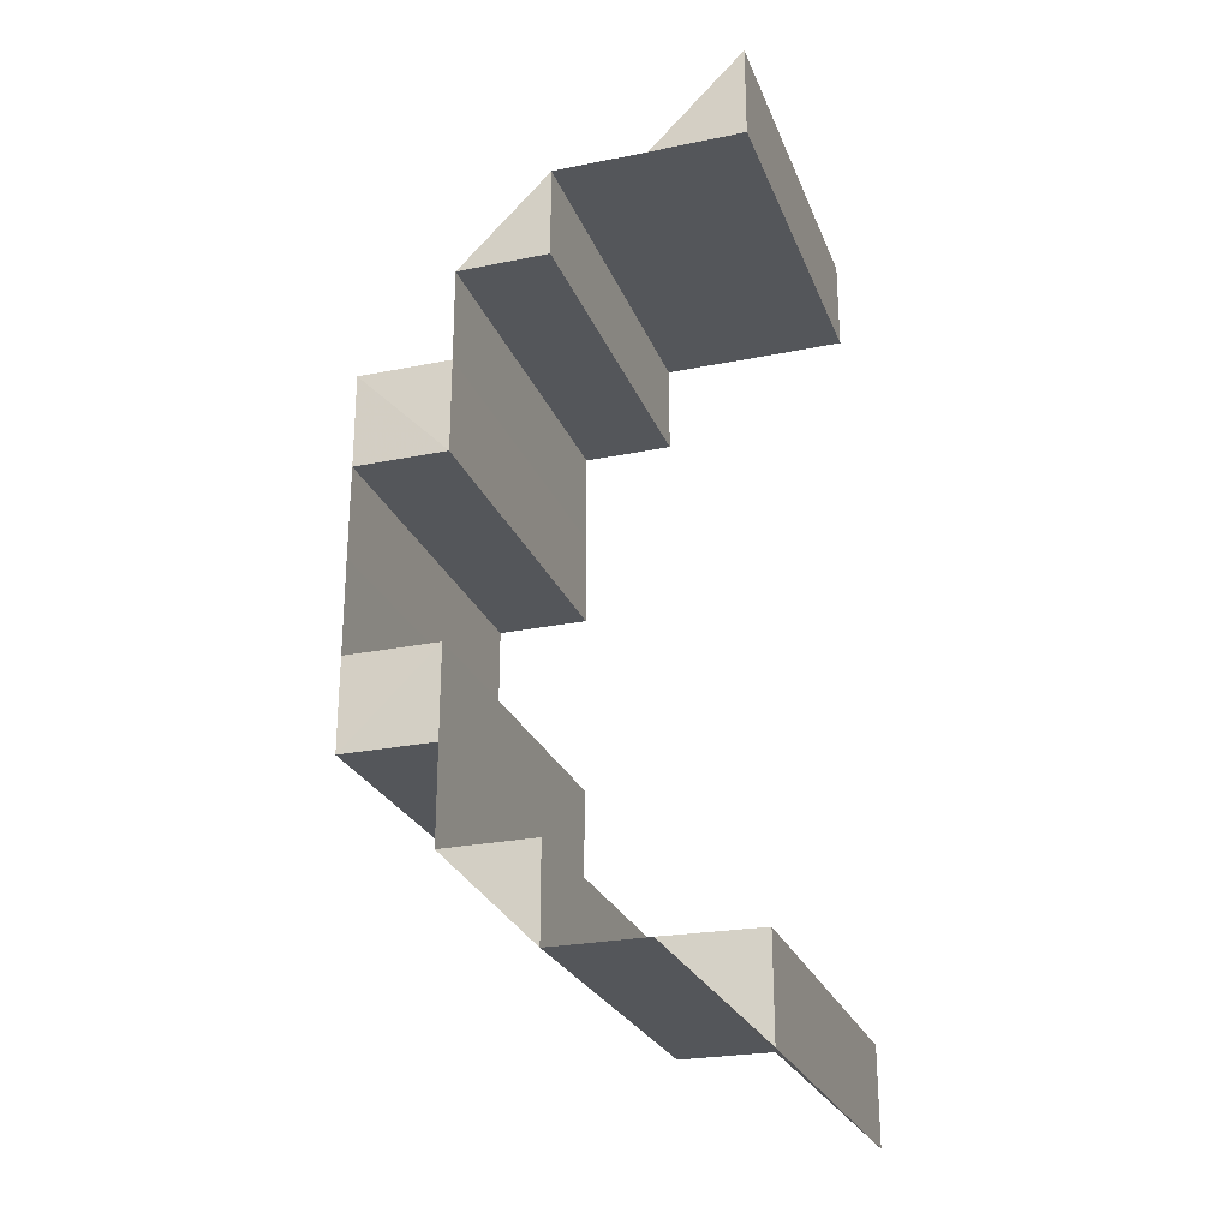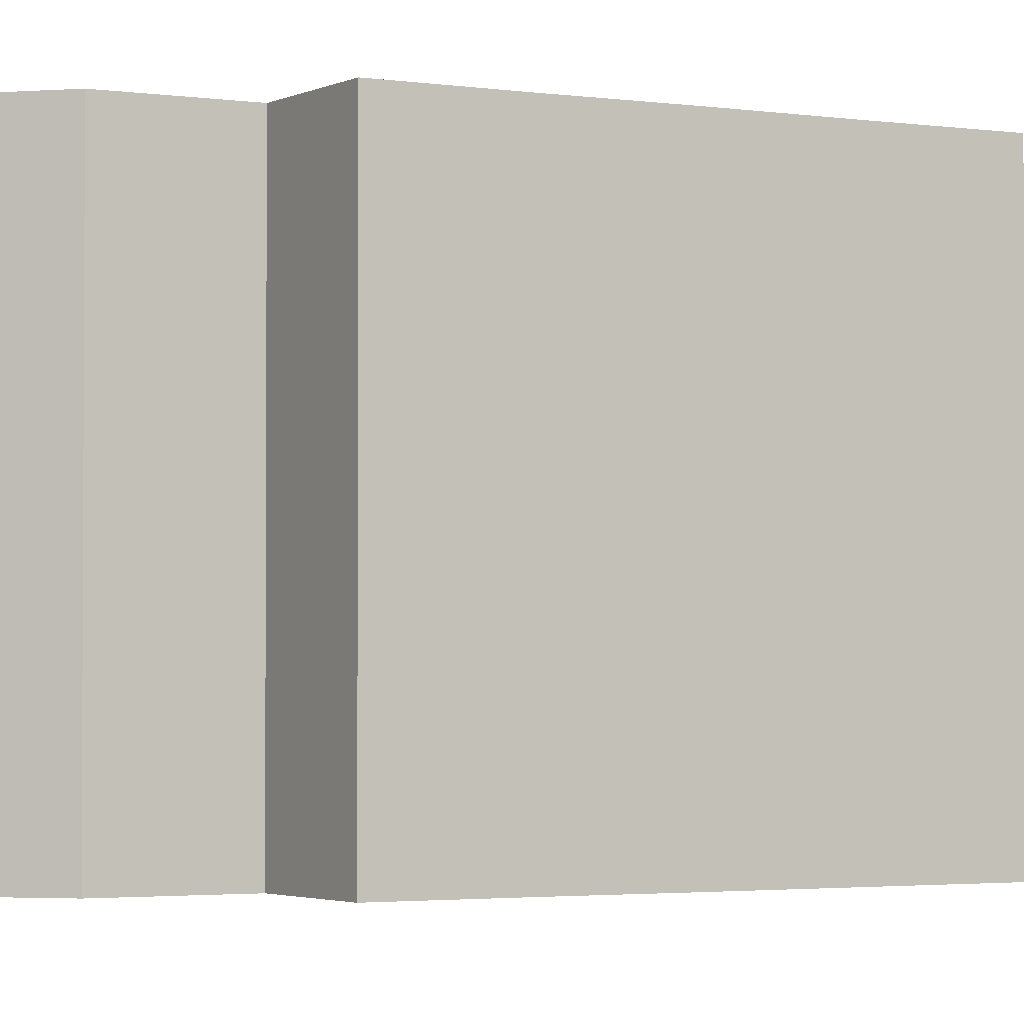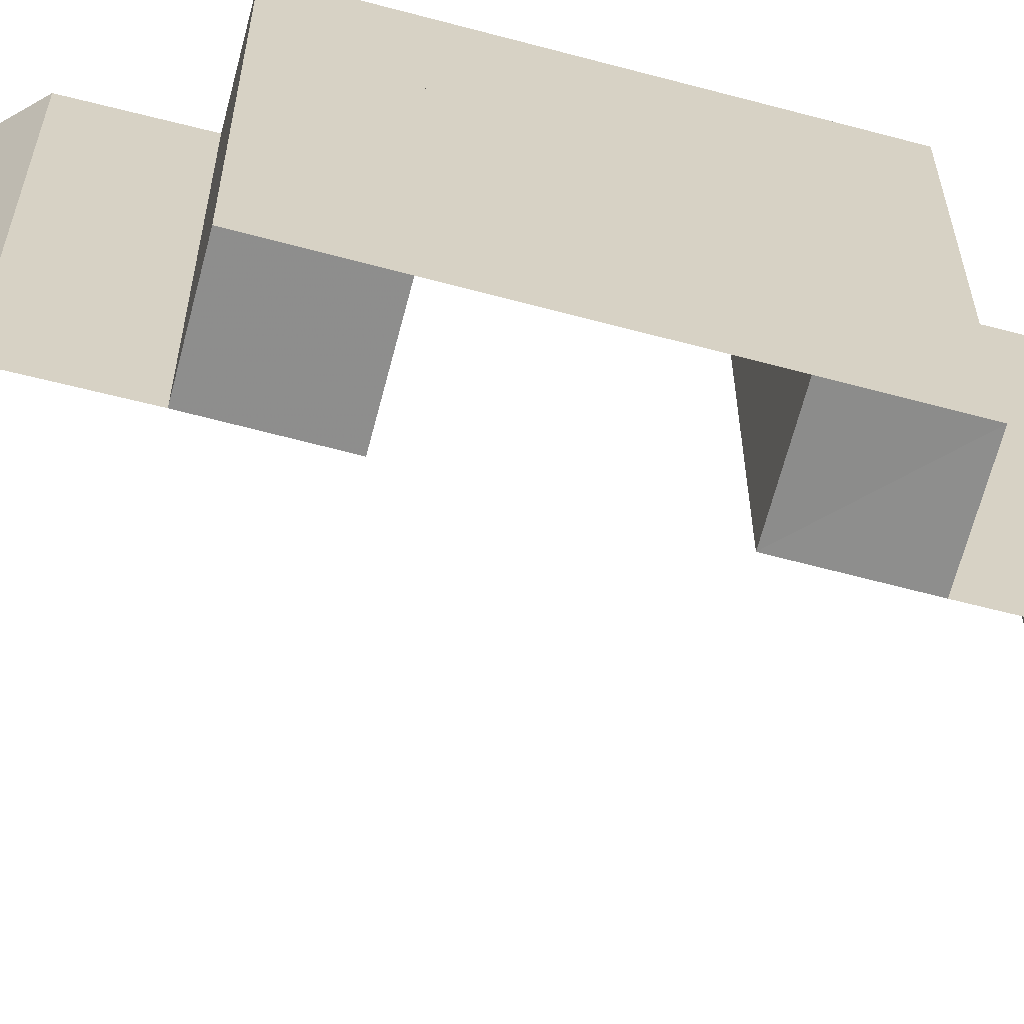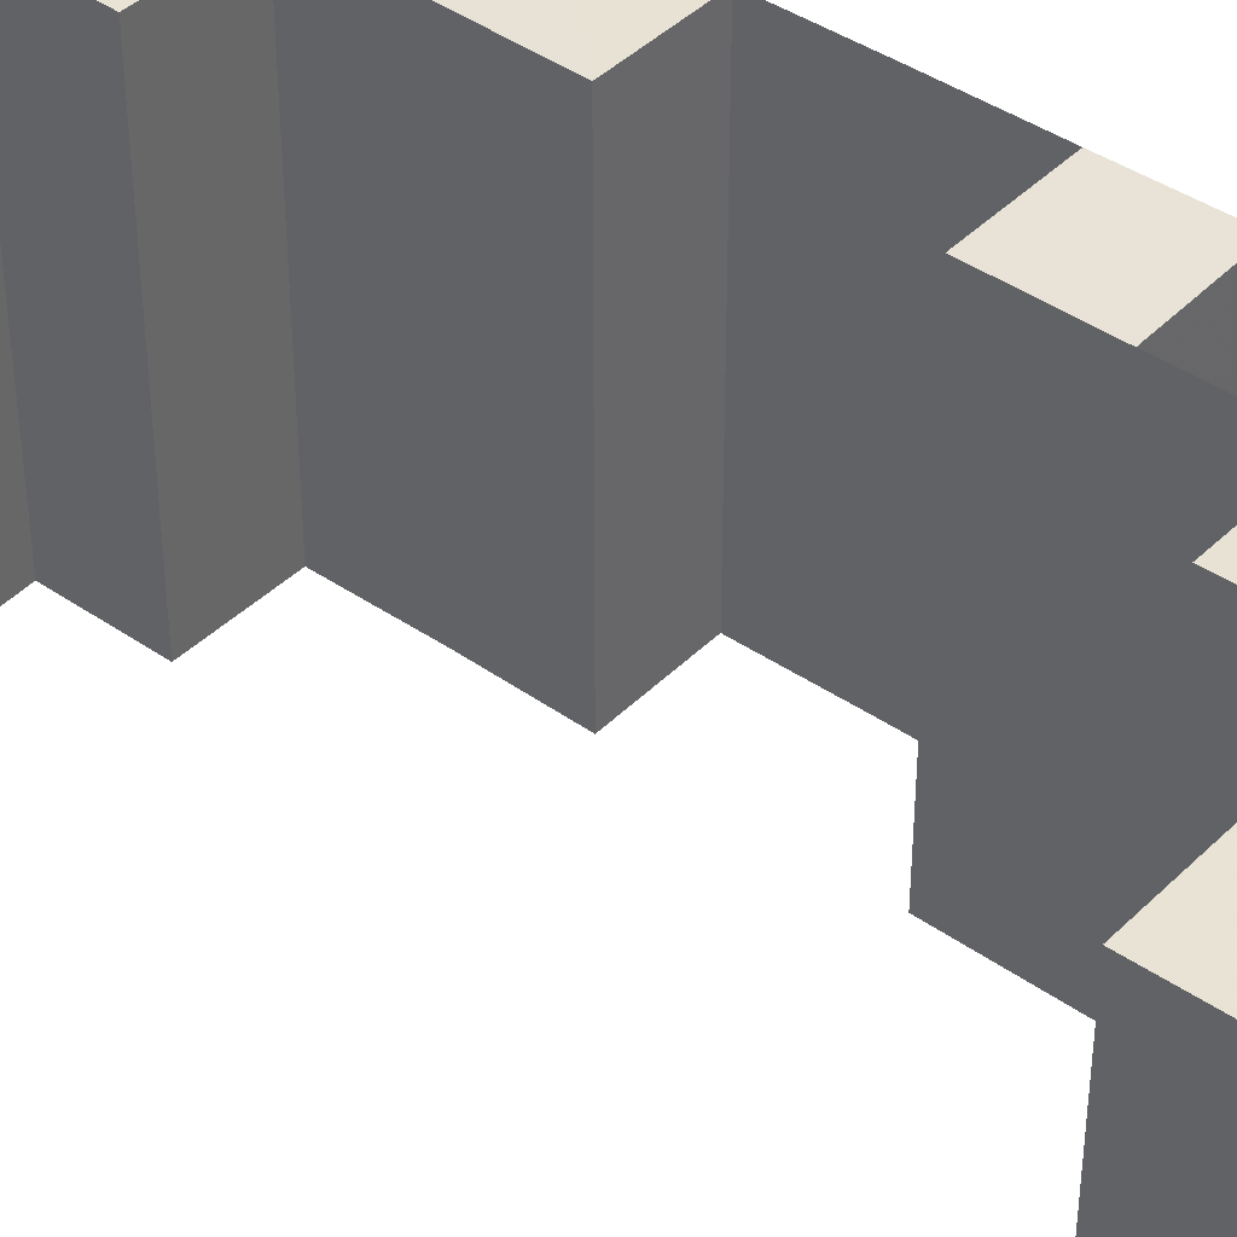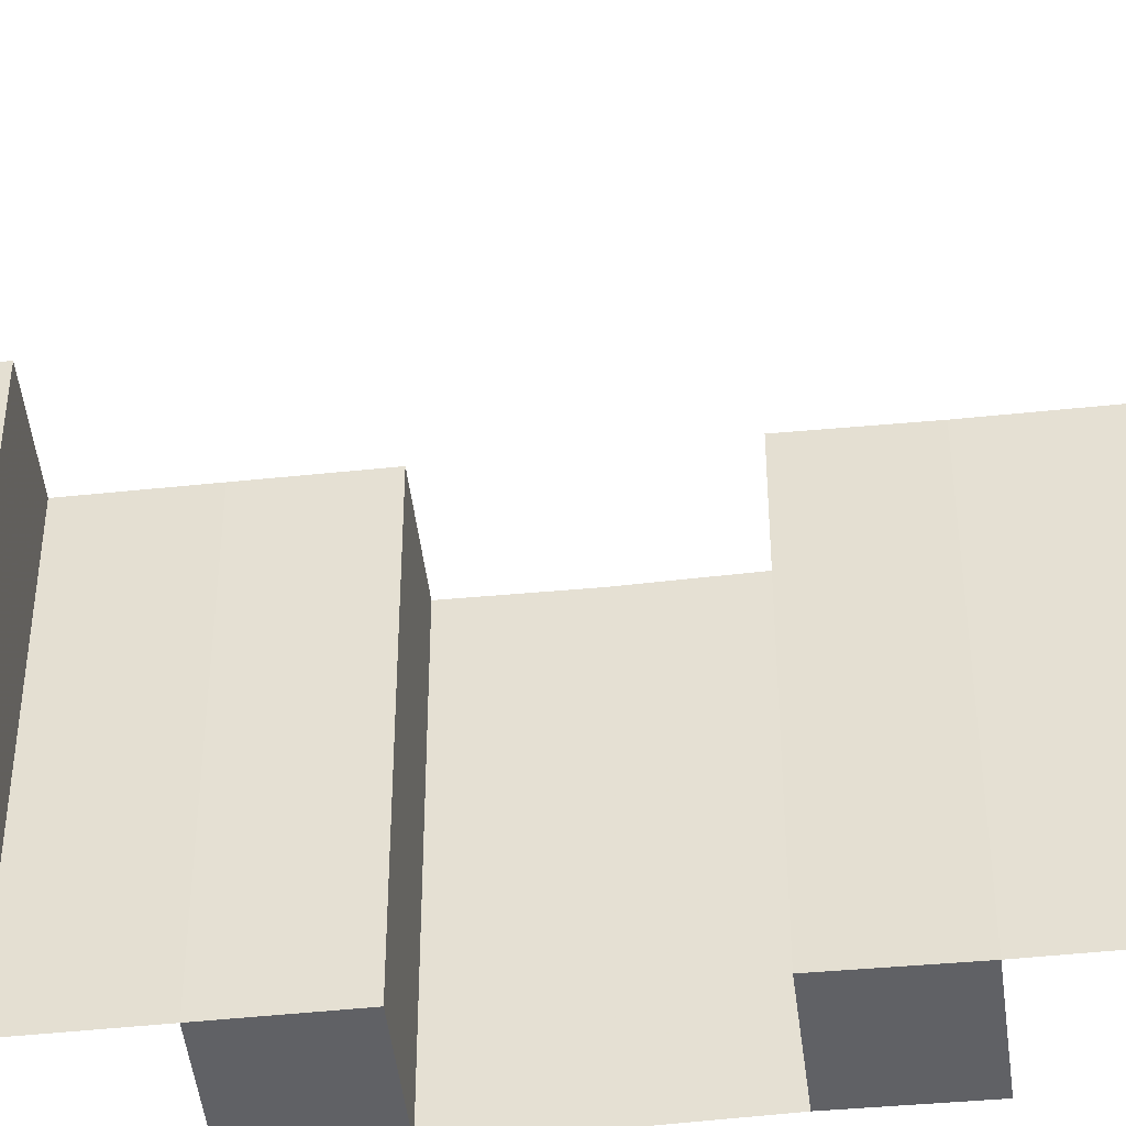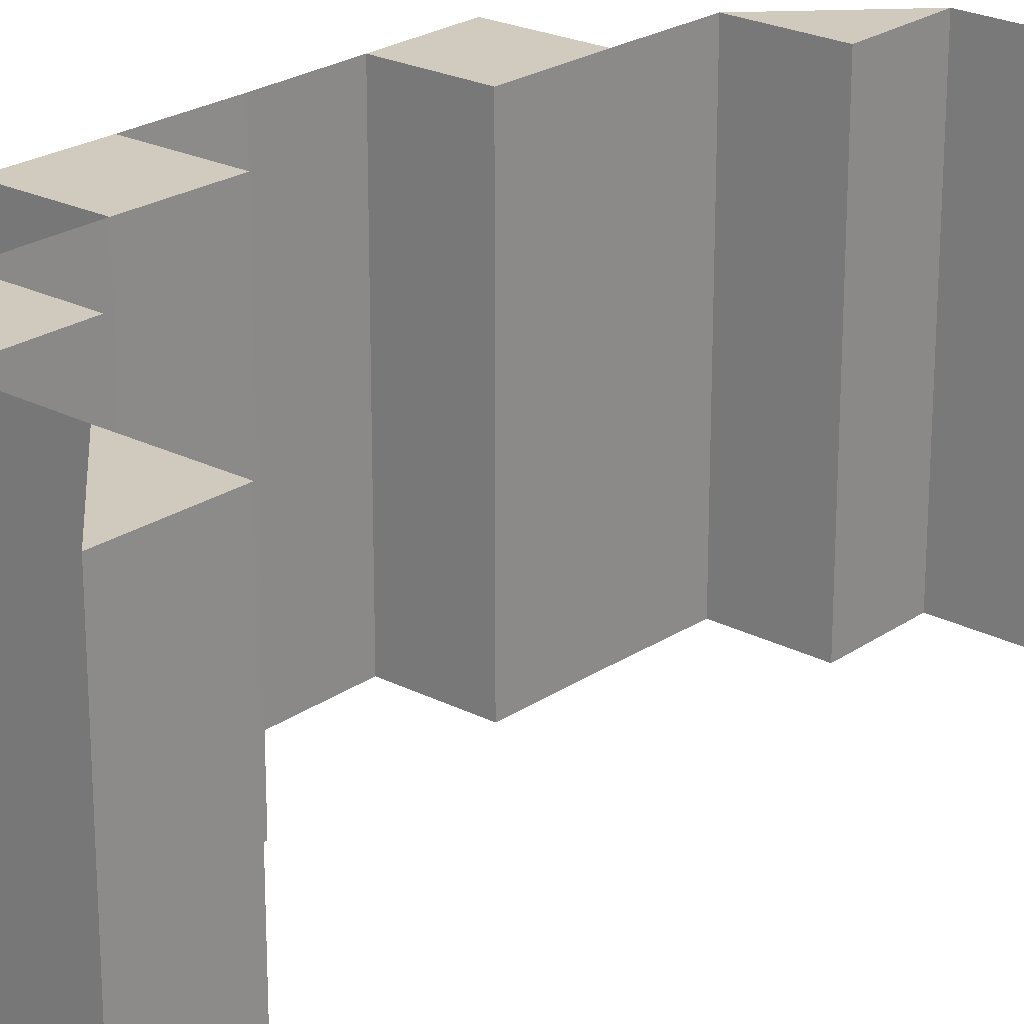
<metadata>
{"format":"obj","ext":"obj","renderer":"f3d","projection":"perspective","resolution":1024,"background":"white","views":[{"elev":-25.4,"azim":-161.8,"up":"+Y"},{"elev":-2.4,"azim":60.2,"up":"+Z"},{"elev":-65.0,"azim":75.1,"up":"+Z"},{"elev":41.2,"azim":-49.9,"up":"+Z"},{"elev":-47.8,"azim":-83.3,"up":"+Z"},{"elev":23.2,"azim":-138.9,"up":"+Z"}]}
</metadata>
<code>
o 9704
v 2223 1883 22.75
v 2223 1883 22.75
v 2223 1883 22.75
v 2223 1883 22.79
v 2223 1883 22.75
v 2223 1883 22.79
v 2223 1883 22.75
v 2223 1883 22.79
v 2223 1883 22.79
v 2223 1883 22.75
v 2223 1883 22.75
v 2223 1883 22.79
v 2223 1883 22.79
v 2223 1883 22.75
v 2223 1883 22.75
v 2223 1883 22.79
v 2223 1883 22.75
v 2223 1883 22.75
v 2223 1883 22.79
v 2223 1883 22.79
v 2223 1883 22.79
v 2223 1883 22.79
v 2223 1883 22.79
v 2223 1883 22.75
v 2223 1883 22.75
v 2223 1883 22.75
v 2223 1883 22.79
v 2223 1883 22.79
v 2223 1883 22.75
v 2223 1883 22.75
v 2223 1883 22.75
v 2223 1883 22.79
v 2223 1883 22.79
v 2223 1883 22.75
v 2223 1883 22.79
v 2223 1883 22.75
v 2223 1883 22.79
v 2223 1883 22.75
v 2223 1883 22.75
v 2223 1883 22.75
v 2223 1883 22.79
v 2223 1883 22.75
v 2223 1883 22.79
v 2223 1883 22.75
v 2223 1883 22.75
v 2223 1883 22.75
v 2223 1883 22.79
v 2223 1883 22.79
v 2223 1883 22.79
v 2223 1883 22.79
v 2223 1883 22.79
v 2223 1883 22.75
v 2223 1883 22.75
v 2223 1883 22.75
v 2223 1883 22.75
v 2223 1883 22.75
v 2223 1883 22.75
v 2223 1883 22.75
v 2223 1883 22.75
v 2223 1883 22.79
v 2223 1883 22.79
v 2223 1883 22.75
v 2223 1883 22.75
v 2223 1883 22.75
v 2223 1883 22.79
v 2223 1883 22.79
v 2223 1883 22.79
v 2223 1883 22.79
v 2223 1883 22.79
v 2223 1883 22.79
v 2223 1883 22.79
v 2223 1883 22.79
v 2223 1883 22.75
v 2223 1883 22.75
v 2223 1883 22.79
v 2223 1883 22.79
v 2223 1883 22.79
v 2223 1883 22.75
v 2223 1883 22.75
v 2223 1883 22.75
v 2223 1883 22.75
v 2223 1883 22.75
v 2223 1883 22.79
v 2223 1883 22.79
v 2223 1883 22.79
v 2223 1883 22.79
v 2223 1883 22.79
v 2223 1883 22.75
v 2223 1883 22.75
v 2223 1883 22.75
v 2223 1883 22.75
v 2223 1883 22.75
v 2223 1883 22.79
v 2223 1883 22.79
v 2223 1883 22.79
v 2223 1883 22.79
v 2223 1883 22.79
v 2223 1883 22.75
v 2223 1883 22.75
v 2223 1883 22.75
v 2223 1883 22.75
v 2223 1883 22.75
v 2223 1883 22.75
v 2223 1883 22.75
v 2223 1883 22.75
v 2223 1883 22.79
v 2223 1883 22.79
v 2223 1883 22.75
v 2223 1883 22.75
v 2223 1883 22.75
v 2223 1883 22.79
v 2223 1883 22.79
v 2223 1883 22.79
v 2223 1883 22.79
v 2223 1883 22.79
v 2223 1883 22.79
v 2223 1883 22.79
v 2223 1883 22.79
v 2223 1883 22.75
v 2223 1883 22.75
v 2223 1883 22.79
v 2223 1883 22.79
v 2223 1883 22.79
v 2223 1883 22.75
v 2223 1883 22.75
v 2223 1883 22.75
v 2223 1883 22.75
v 2223 1883 22.75
v 2223 1883 22.79
v 2223 1883 22.79
v 2223 1883 22.79
v 2223 1883 22.79
v 2223 1883 22.79
v 2223 1883 22.75
v 2223 1883 22.75
v 2223 1883 22.75
v 2223 1883 22.75
v 2223 1883 22.75
v 2223 1883 22.75
v 2223 1883 22.79
v 2223 1883 22.75
v 2223 1883 22.79
v 2223 1883 22.75
v 2223 1883 22.75
v 2223 1883 22.75
v 2223 1883 22.79
v 2223 1883 22.79
v 2223 1883 22.79
v 2223 1883 22.79
v 2223 1883 22.79
v 2223 1883 22.79
v 2223 1883 22.79
v 2223 1883 22.75
v 2223 1883 22.75
v 2223 1883 22.75
v 2223 1883 22.79
v 2223 1883 22.79
v 2223 1883 22.75
v 2223 1883 22.75
v 2223 1883 22.75
v 2223 1883 22.75
v 2223 1883 22.75
v 2223 1883 22.79
v 2223 1883 22.79
v 2223 1883 22.79
v 2223 1883 22.75
v 2223 1883 22.75
v 2223 1883 22.75
v 2223 1883 22.75
v 2223 1883 22.75
v 2223 1883 22.79
v 2223 1883 22.79
v 2223 1883 22.79
v 2223 1883 22.79
v 2223 1883 22.79
v 2223 1883 22.79
v 2223 1883 22.75
v 2223 1883 22.79
v 2223 1883 22.75
v 2223 1883 22.75
v 2223 1883 22.79
v 2223 1883 22.79
v 2223 1883 22.75
v 2223 1883 22.75
v 2223 1883 22.75
f 1 2 3
f 4 2 5
f 6 4 7
f 7 8 9
f 10 11 8
f 12 13 9
f 14 13 8
f 15 14 16
f 17 18 19
f 18 20 21
f 22 23 24
f 23 25 26
f 27 28 29
f 28 30 31
f 27 32 33
f 34 32 35
f 36 34 37
f 38 39 40
f 41 39 42
f 43 41 44
f 45 46 47
f 46 48 49
f 50 51 52
f 51 53 54
f 55 56 57
f 58 59 56
f 60 61 55
f 61 59 62
f 63 64 65
f 64 66 67
f 68 69 70
f 71 72 69
f 73 74 68
f 74 72 75
f 76 77 78
f 77 79 80
f 81 82 83
f 82 84 85
f 86 87 88
f 87 89 90
f 91 92 93
f 92 94 95
f 96 97 98
f 97 99 100
f 101 102 103
f 104 105 102
f 106 107 101
f 107 105 108
f 109 110 111
f 110 112 113
f 114 115 116
f 117 118 115
f 119 120 114
f 120 118 121
f 122 123 124
f 123 125 126
f 127 128 129
f 128 130 131
f 132 133 134
f 133 135 136
f 137 138 139
f 140 138 141
f 142 140 143
f 144 145 146
f 145 147 148
f 149 150 151
f 149 152 153
f 152 154 155
f 156 157 158
f 157 159 160
f 161 162 163
f 162 164 165
f 166 167 168
f 169 170 171
f 170 172 173
f 174 175 176
f 177 175 178
f 179 178 180
f 181 182 183
f 182 184 185

</code>
